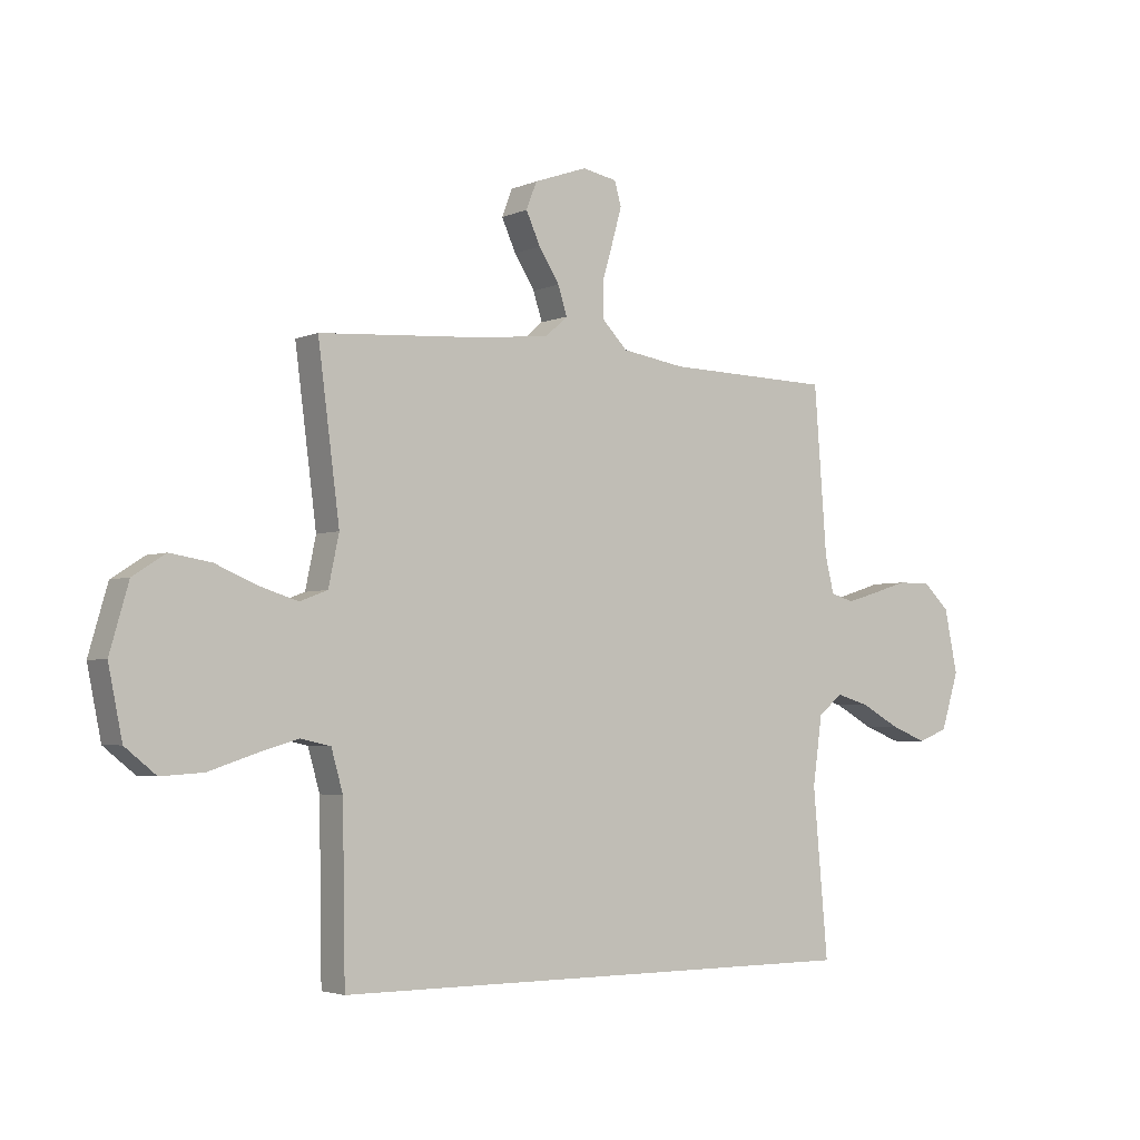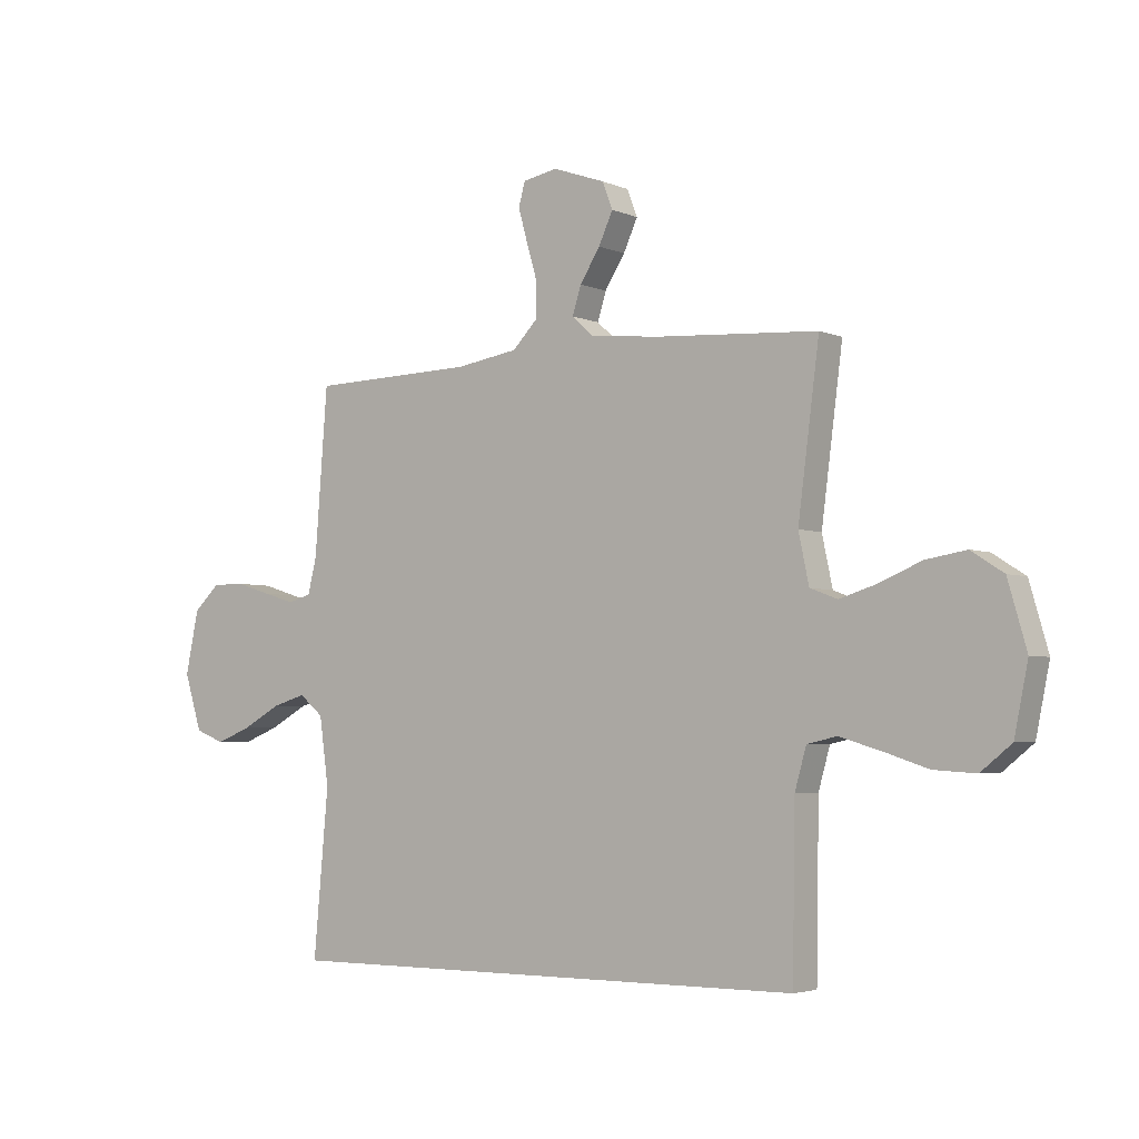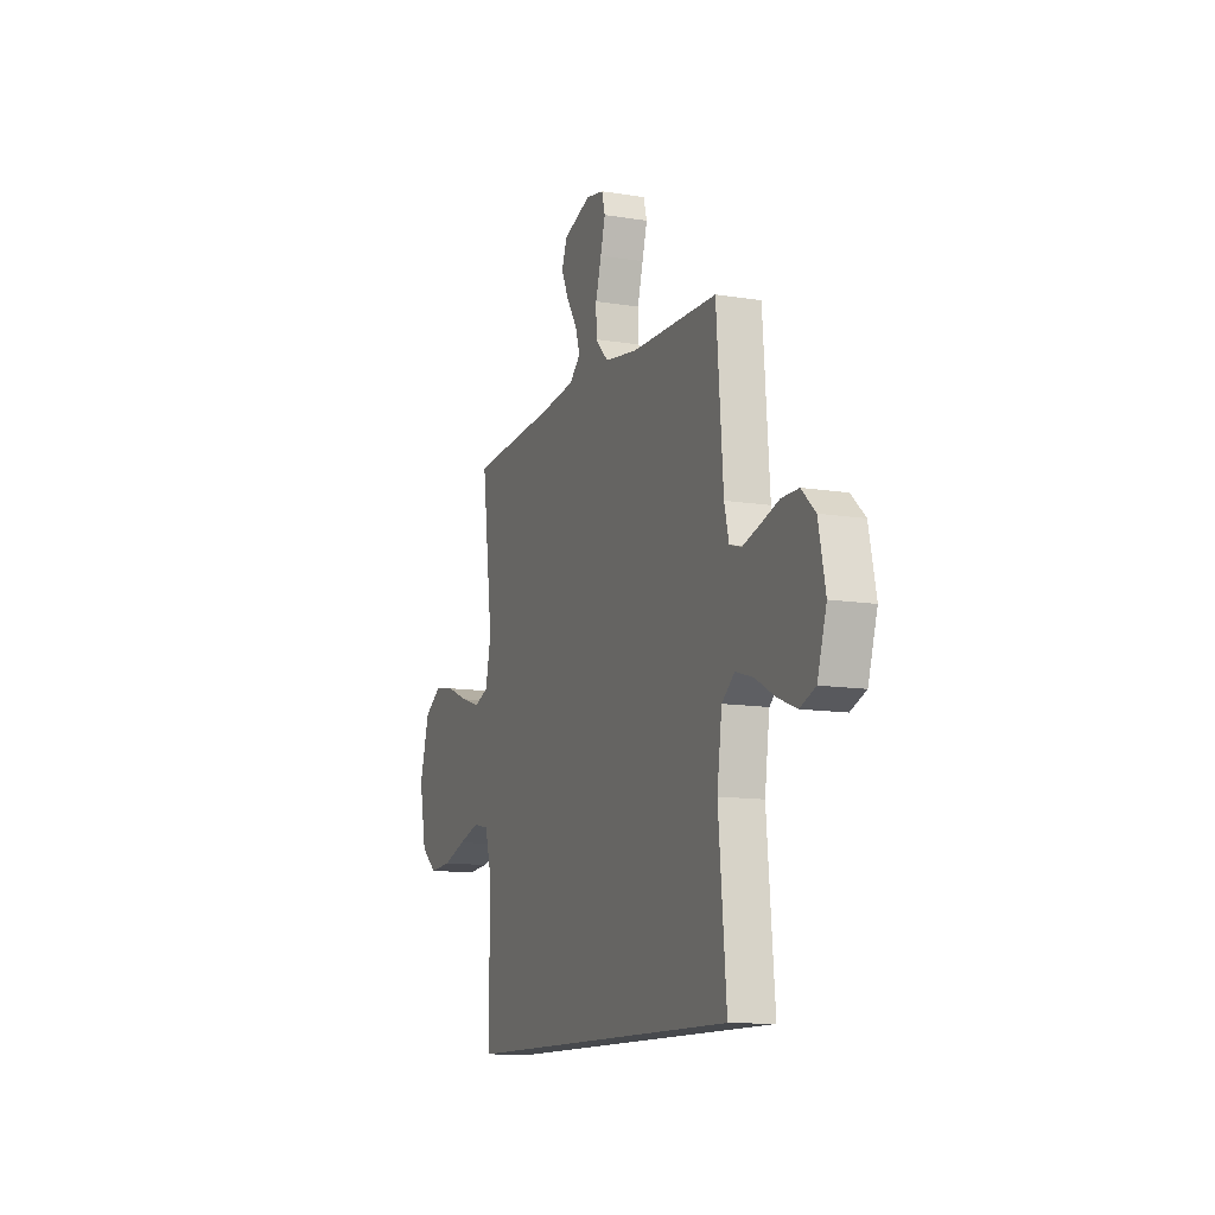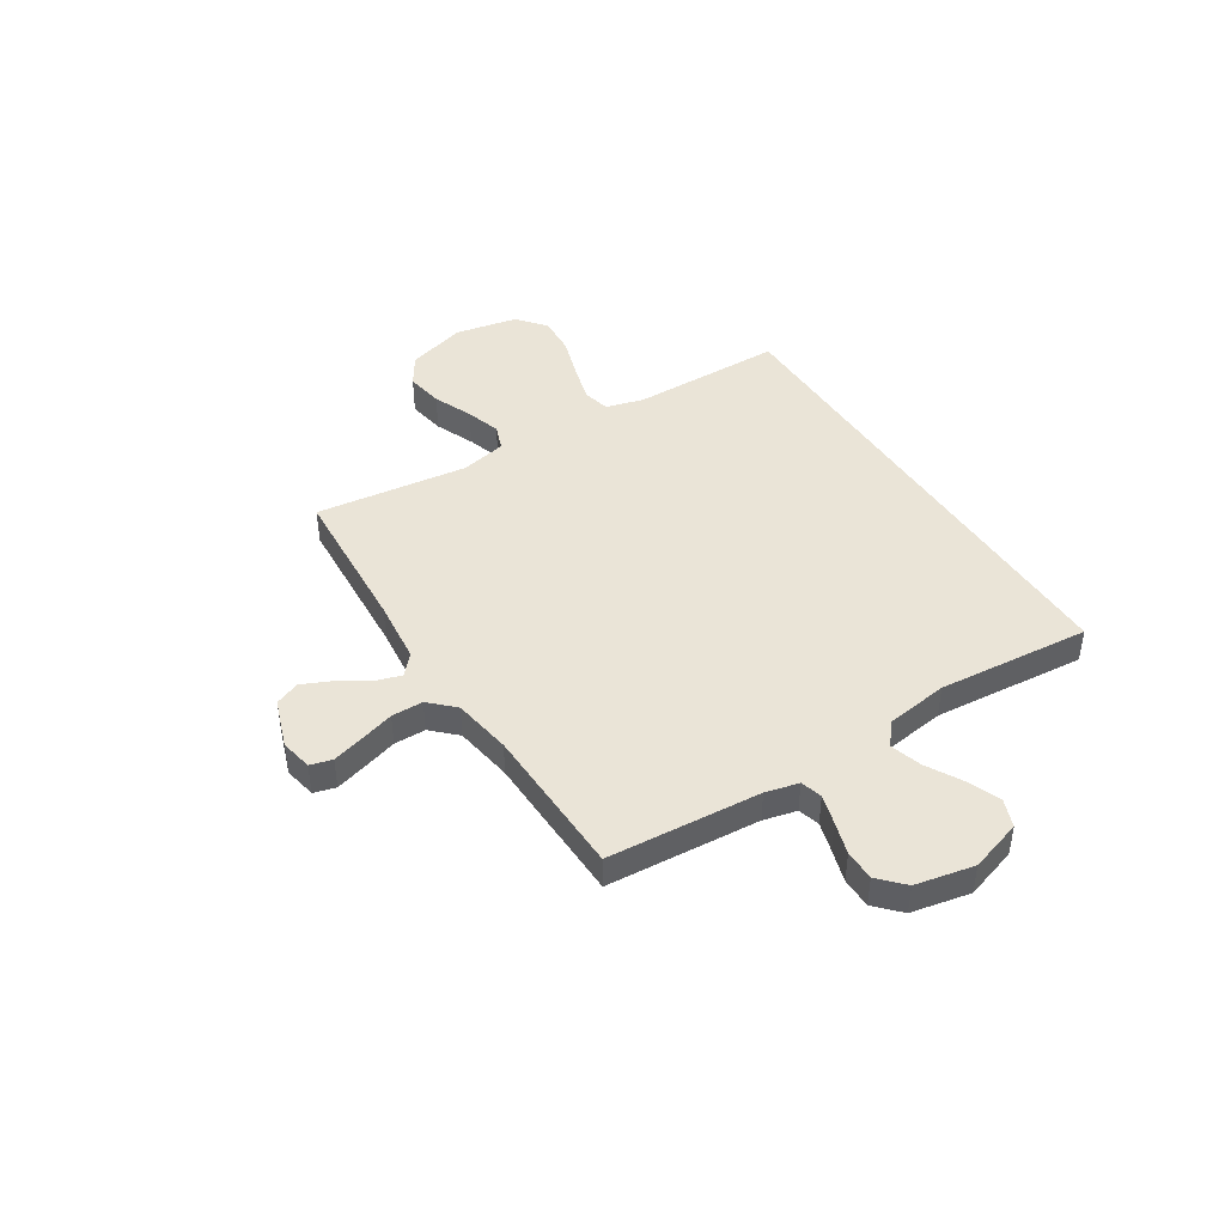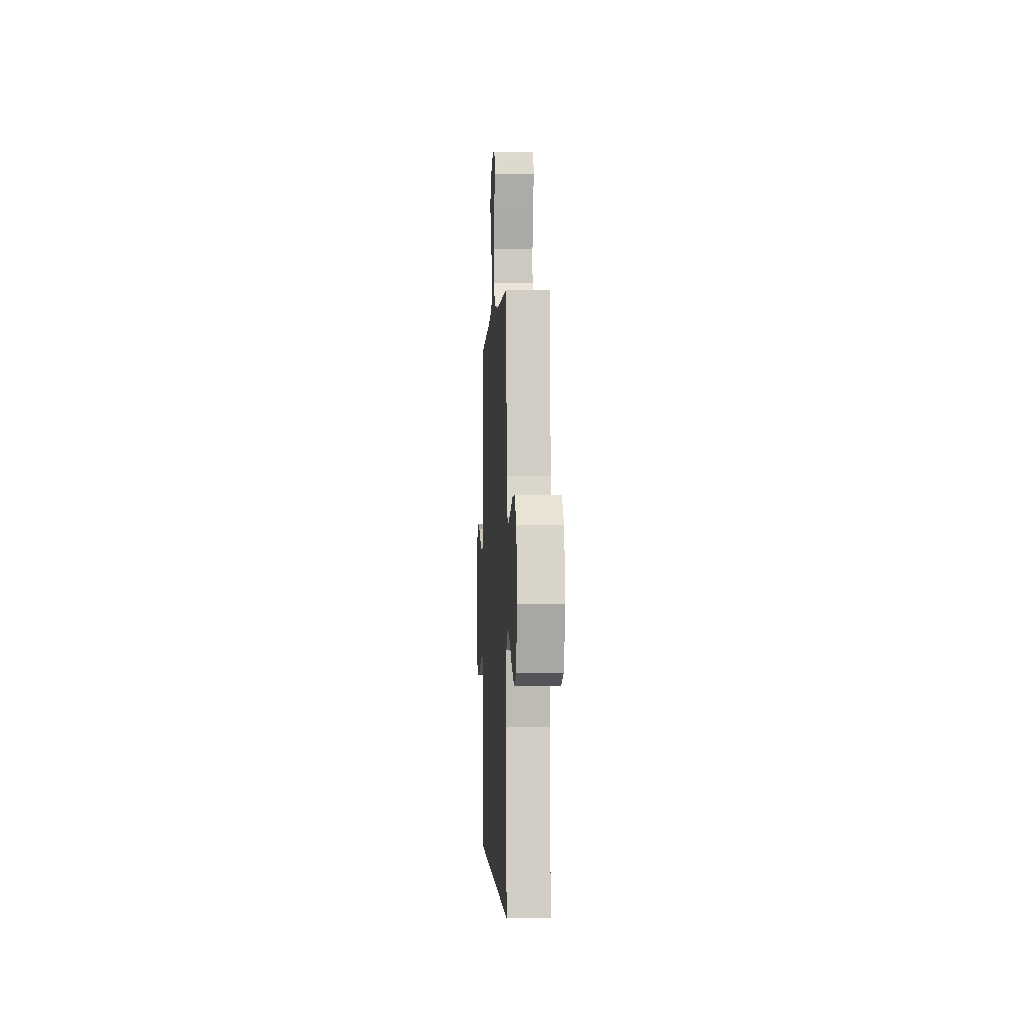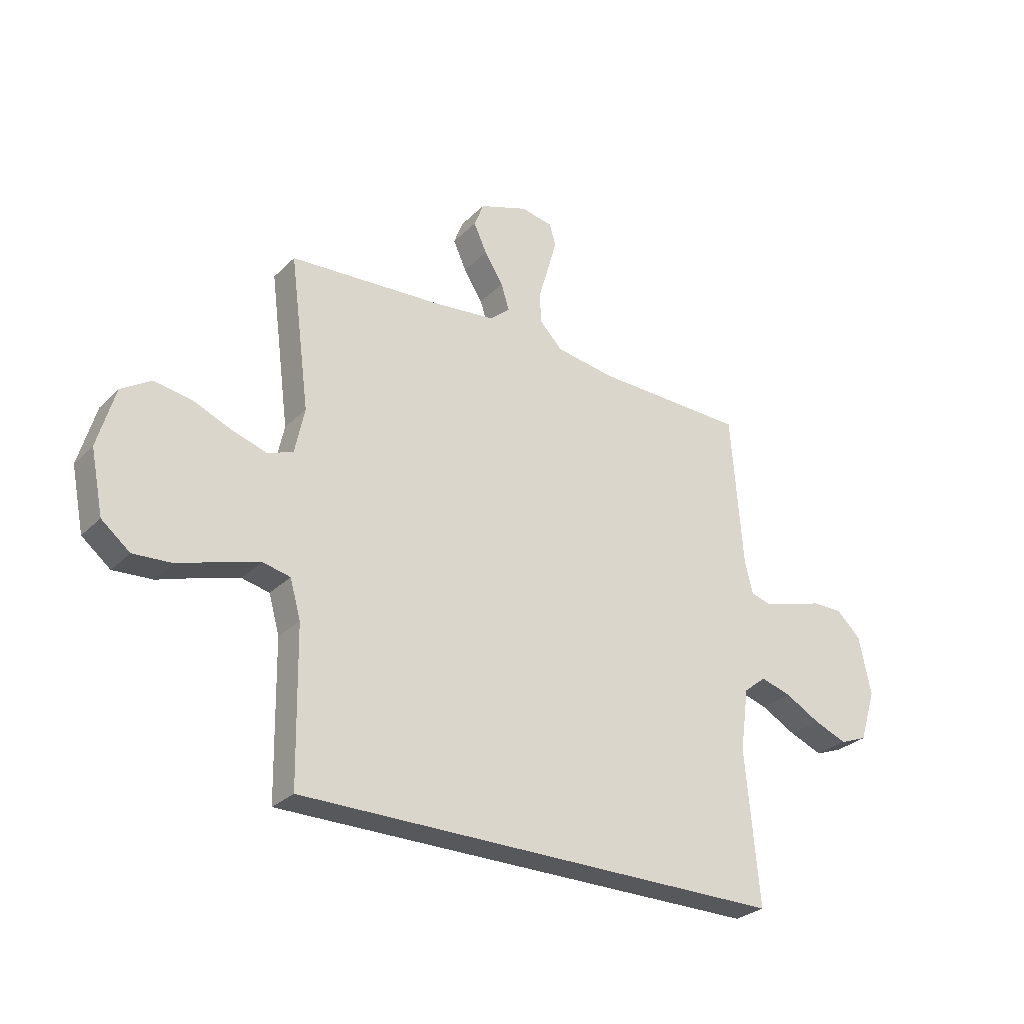
<metadata>
{"format":"obj","ext":"obj","renderer":"f3d","projection":"perspective","resolution":1024,"background":"white","views":[{"elev":-3.5,"azim":-35.8,"up":"+Z"},{"elev":-3.9,"azim":-143.6,"up":"+Z"},{"elev":-12.0,"azim":68.8,"up":"+Z"},{"elev":43.9,"azim":57.4,"up":"+Y"},{"elev":-1.8,"azim":87.1,"up":"+Z"},{"elev":-28.6,"azim":-35.1,"up":"+Z"}]}
</metadata>
<code>
v -0.5 0.07 0.5
v -0.2 0.07 0.52
v -0.075 0.07 0.534
v -0.036 0.07 0.569
v -0.052 0.07 0.62
v -0.089 0.07 0.678
v -0.115 0.07 0.735
v -0.096 0.07 0.784
v 0 0.07 0.818
v 0.063 0.07 0.806
v 0.075 0.07 0.763
v 0.058 0.07 0.702
v 0.038 0.07 0.634
v 0.039 0.07 0.572
v 0.085 0.07 0.525
v 0.2 0.07 0.507
v 0.5 0.07 0.5
v 0.523 0.07 0.2
v 0.539 0.07 0.135
v 0.581 0.07 0.123
v 0.639 0.07 0.14
v 0.703 0.07 0.16
v 0.763 0.07 0.16
v 0.811 0.07 0.115
v 0.835 0.07 0
v 0.803 0.07 -0.102
v 0.749 0.07 -0.123
v 0.683 0.07 -0.097
v 0.614 0.07 -0.059
v 0.553 0.07 -0.041
v 0.509 0.07 -0.077
v 0.492 0.07 -0.2
v 0.519 0.07 -0.5
v -0.447 0.07 -0.5
v -0.452 0.07 -0.2
v -0.473 0.07 -0.126
v -0.527 0.07 -0.114
v -0.602 0.07 -0.136
v -0.684 0.07 -0.163
v -0.761 0.07 -0.168
v -0.817 0.07 -0.123
v -0.842 0.07 0
v -0.808 0.07 0.118
v -0.749 0.07 0.156
v -0.675 0.07 0.144
v -0.598 0.07 0.112
v -0.53 0.07 0.091
v -0.48 0.07 0.11
v -0.461 0.07 0.2
v -0.5 0 0.5
v -0.2 0 0.52
v -0.075 0 0.534
v -0.036 0 0.569
v -0.052 0 0.62
v -0.089 0 0.678
v -0.115 0 0.735
v -0.096 0 0.784
v 0 0 0.818
v 0.063 0 0.806
v 0.075 0 0.763
v 0.058 0 0.702
v 0.038 0 0.634
v 0.039 0 0.572
v 0.085 0 0.525
v 0.2 0 0.507
v 0.5 0 0.5
v 0.523 0 0.2
v 0.539 0 0.135
v 0.581 0 0.123
v 0.639 0 0.14
v 0.703 0 0.16
v 0.763 0 0.16
v 0.811 0 0.115
v 0.835 0 0
v 0.803 0 -0.102
v 0.749 0 -0.123
v 0.683 0 -0.097
v 0.614 0 -0.059
v 0.553 0 -0.041
v 0.509 0 -0.077
v 0.492 0 -0.2
v 0.519 0 -0.5
v -0.447 0 -0.5
v -0.452 0 -0.2
v -0.473 0 -0.126
v -0.527 0 -0.114
v -0.602 0 -0.136
v -0.684 0 -0.163
v -0.761 0 -0.168
v -0.817 0 -0.123
v -0.842 0 0
v -0.808 0 0.118
v -0.749 0 0.156
v -0.675 0 0.144
v -0.598 0 0.112
v -0.53 0 0.091
v -0.48 0 0.11
v -0.461 0 0.2
f 43 44 45 46
f 43 46 47
f 42 43 47
f 41 42 47
f 38 39 40 41
f 37 38 41 47
f 36 37 47 48
f 32 33 34 35
f 31 32 35 36
f 30 31 36 48
f 26 27 28 29
f 26 29 30
f 25 26 30
f 21 22 23 24
f 20 21 24 25
f 19 20 25 30
f 16 17 18
f 15 16 18 19
f 10 11 12 13
f 8 9 10 13
f 8 13 14
f 5 6 7 8
f 4 5 8 14
f 3 4 14 15
f 49 1 2
f 19 30 48 49
f 15 19 49
f 2 3 15 49
f 95 94 93 92
f 96 95 92
f 96 92 91
f 96 91 90
f 90 89 88 87
f 96 90 87 86
f 97 96 86 85
f 84 83 82 81
f 85 84 81 80
f 97 85 80 79
f 78 77 76 75
f 79 78 75
f 79 75 74
f 73 72 71 70
f 74 73 70 69
f 79 74 69 68
f 67 66 65
f 68 67 65 64
f 62 61 60 59
f 62 59 58 57
f 63 62 57
f 57 56 55 54
f 63 57 54 53
f 64 63 53 52
f 51 50 98
f 98 97 79 68
f 98 68 64
f 98 64 52 51
f 1 50 51 2
f 2 51 52 3
f 3 52 53 4
f 4 53 54 5
f 5 54 55 6
f 6 55 56 7
f 7 56 57 8
f 8 57 58 9
f 9 58 59 10
f 10 59 60 11
f 11 60 61 12
f 12 61 62 13
f 13 62 63 14
f 14 63 64 15
f 15 64 65 16
f 16 65 66 17
f 17 66 67 18
f 18 67 68 19
f 19 68 69 20
f 20 69 70 21
f 21 70 71 22
f 22 71 72 23
f 23 72 73 24
f 24 73 74 25
f 25 74 75 26
f 26 75 76 27
f 27 76 77 28
f 28 77 78 29
f 29 78 79 30
f 30 79 80 31
f 31 80 81 32
f 32 81 82 33
f 33 82 83 34
f 34 83 84 35
f 35 84 85 36
f 36 85 86 37
f 37 86 87 38
f 38 87 88 39
f 39 88 89 40
f 40 89 90 41
f 41 90 91 42
f 42 91 92 43
f 43 92 93 44
f 44 93 94 45
f 45 94 95 46
f 46 95 96 47
f 47 96 97 48
f 48 97 98 49
f 49 98 50 1

</code>
